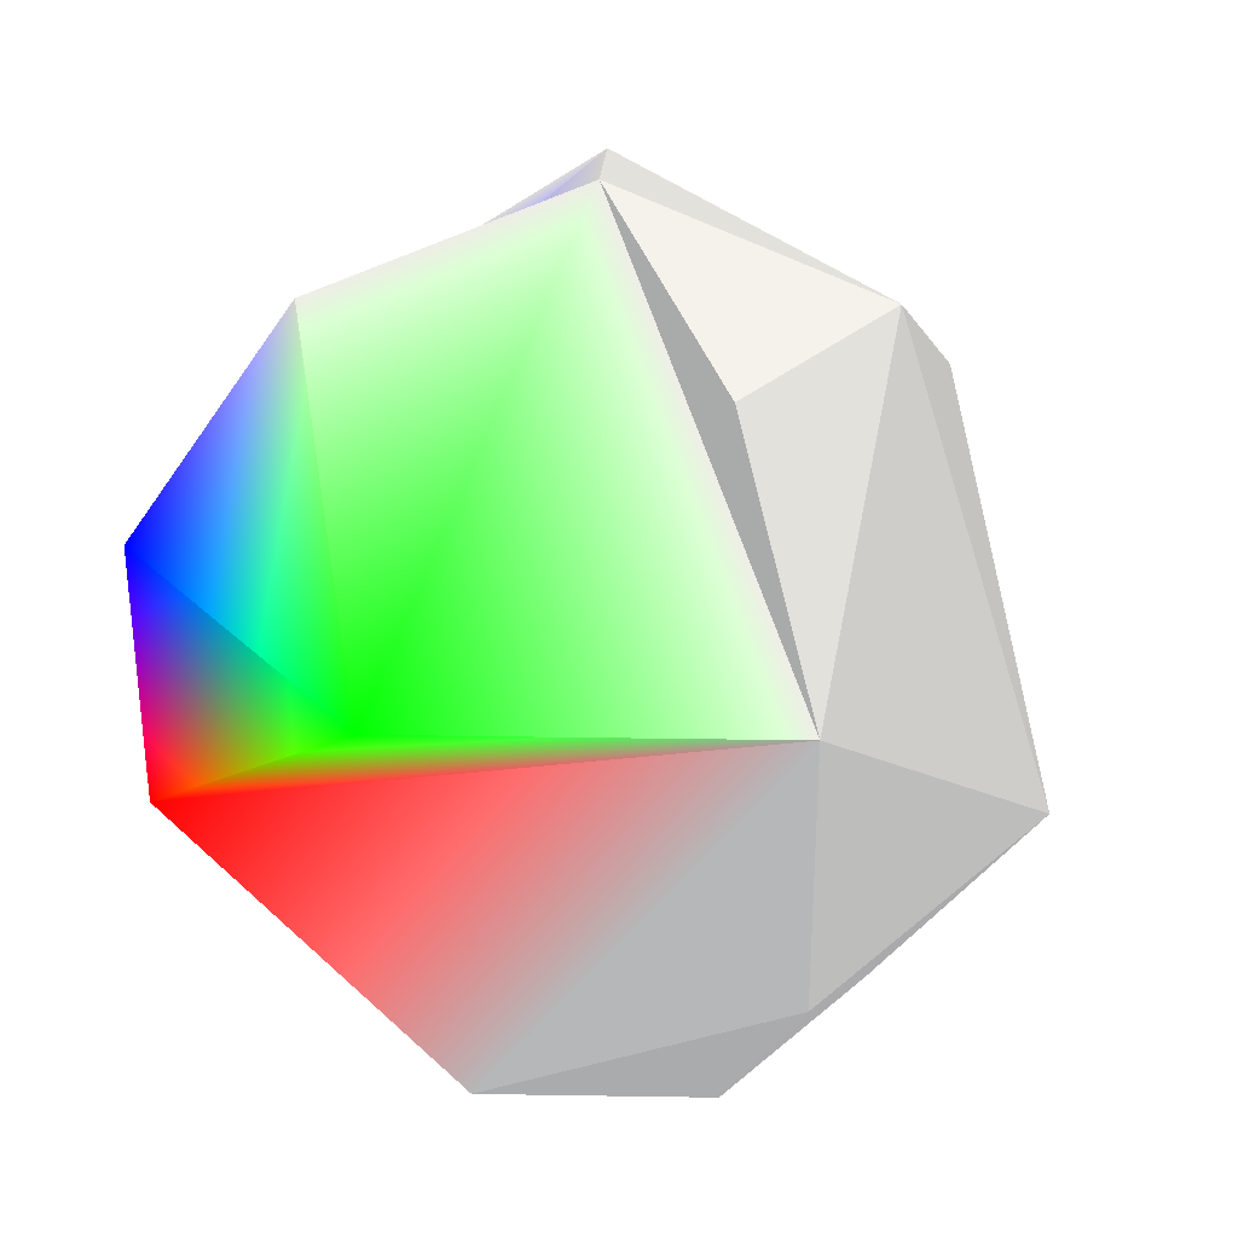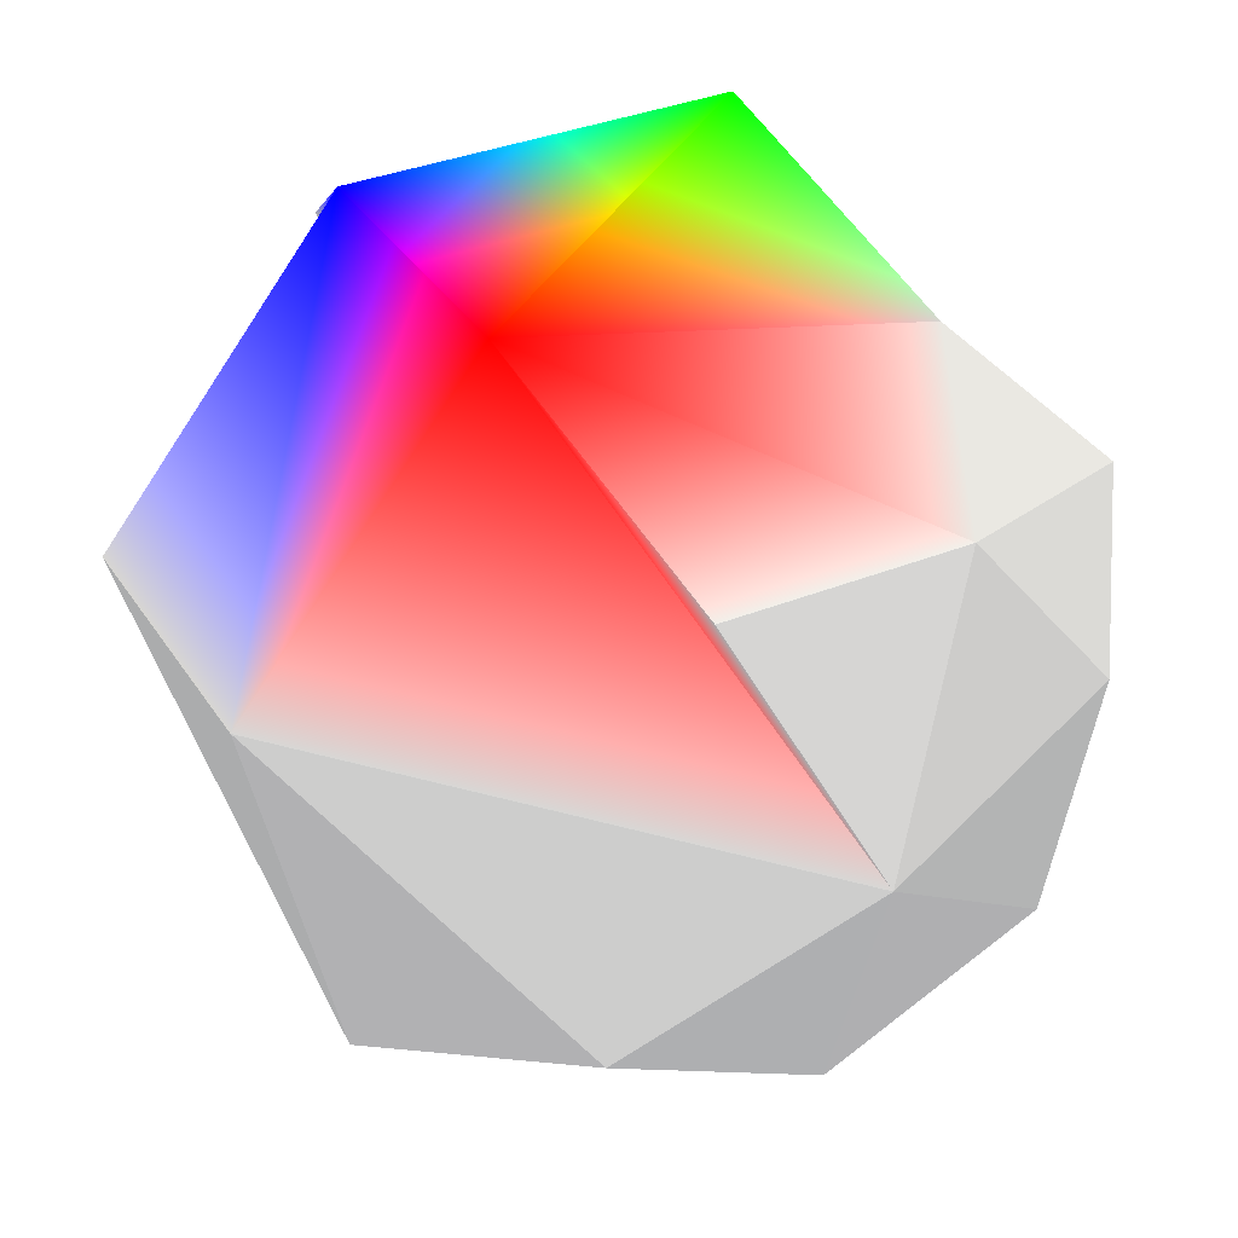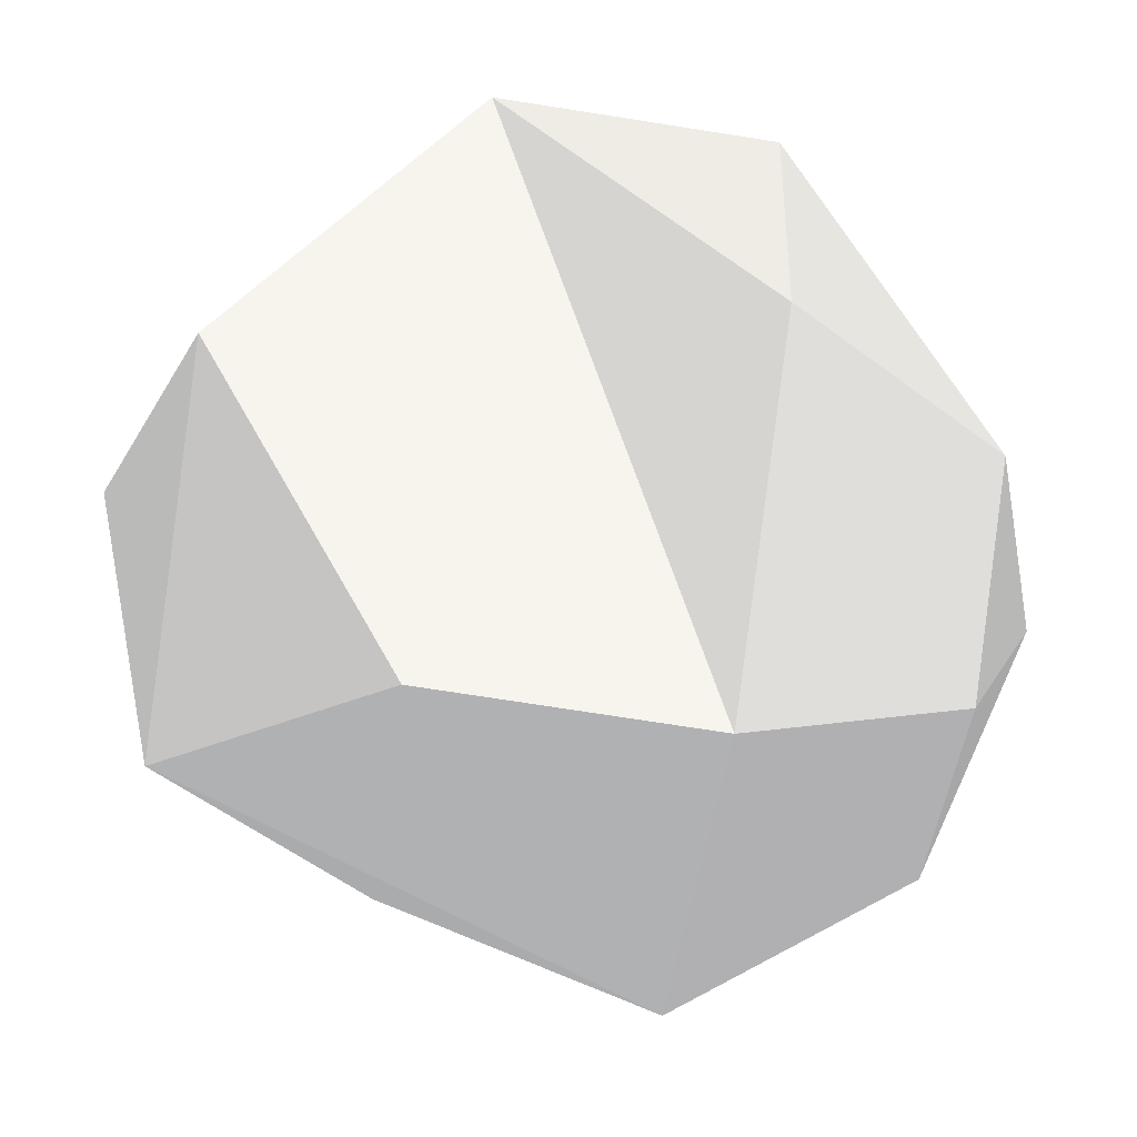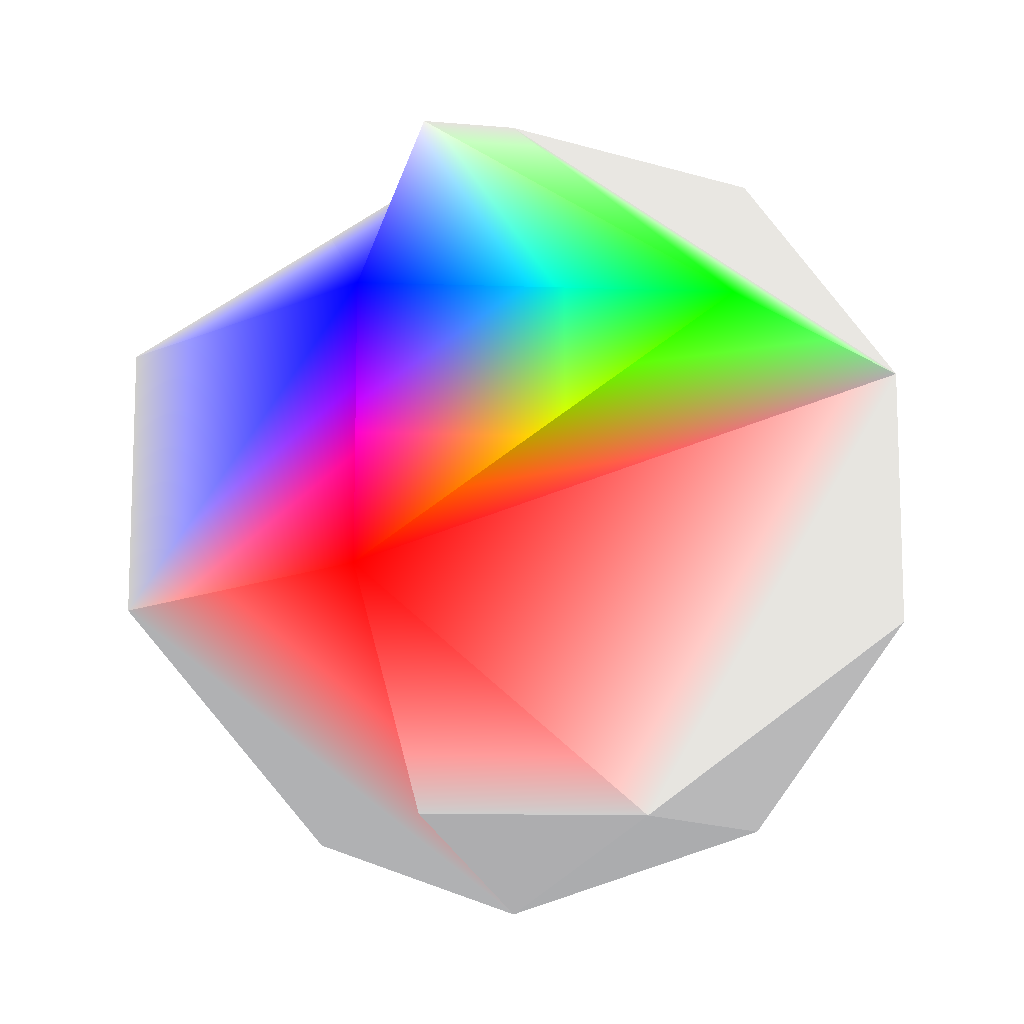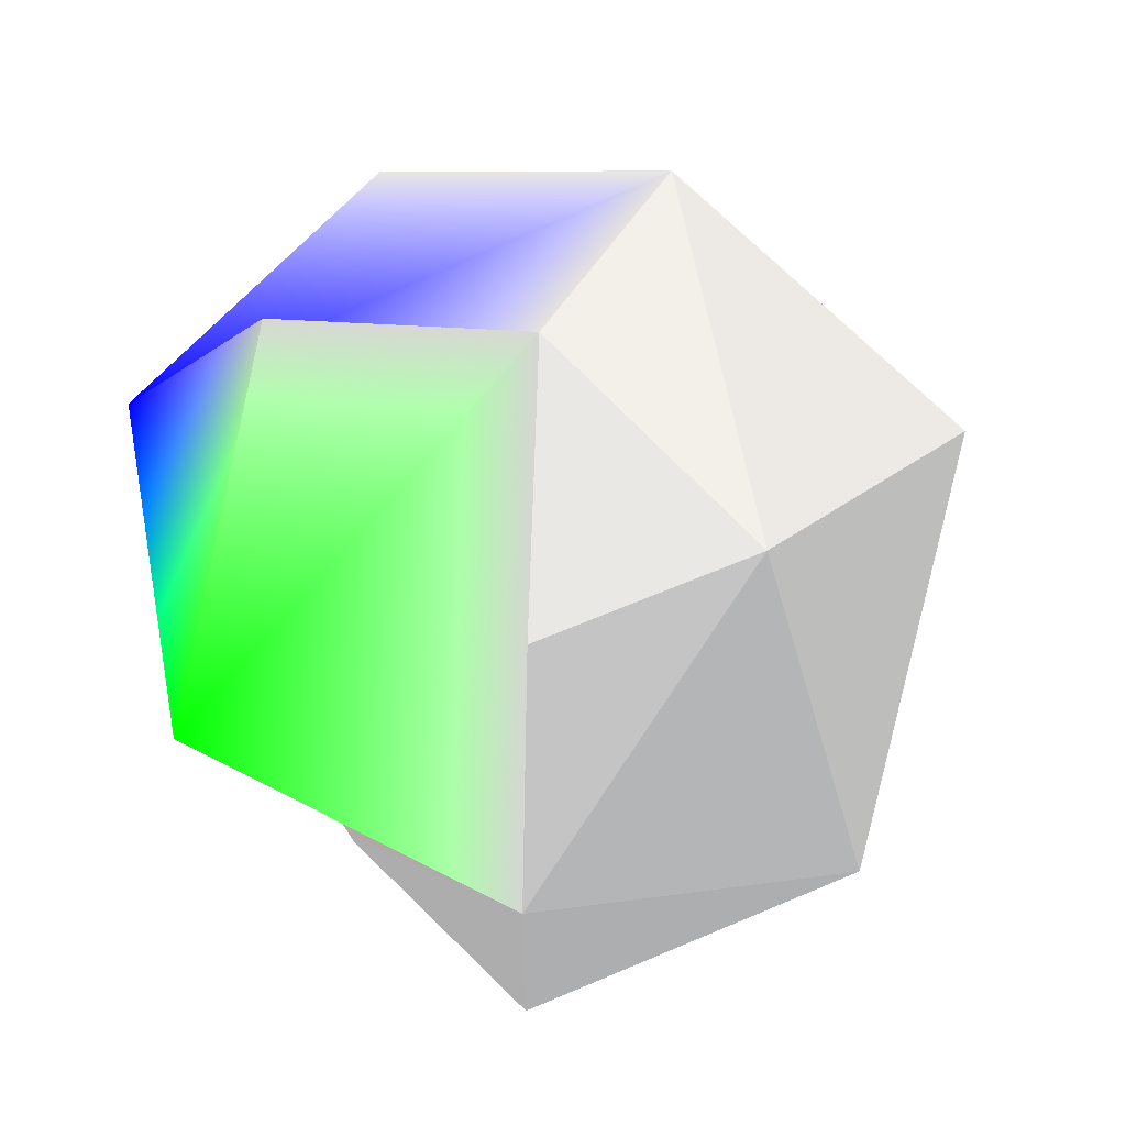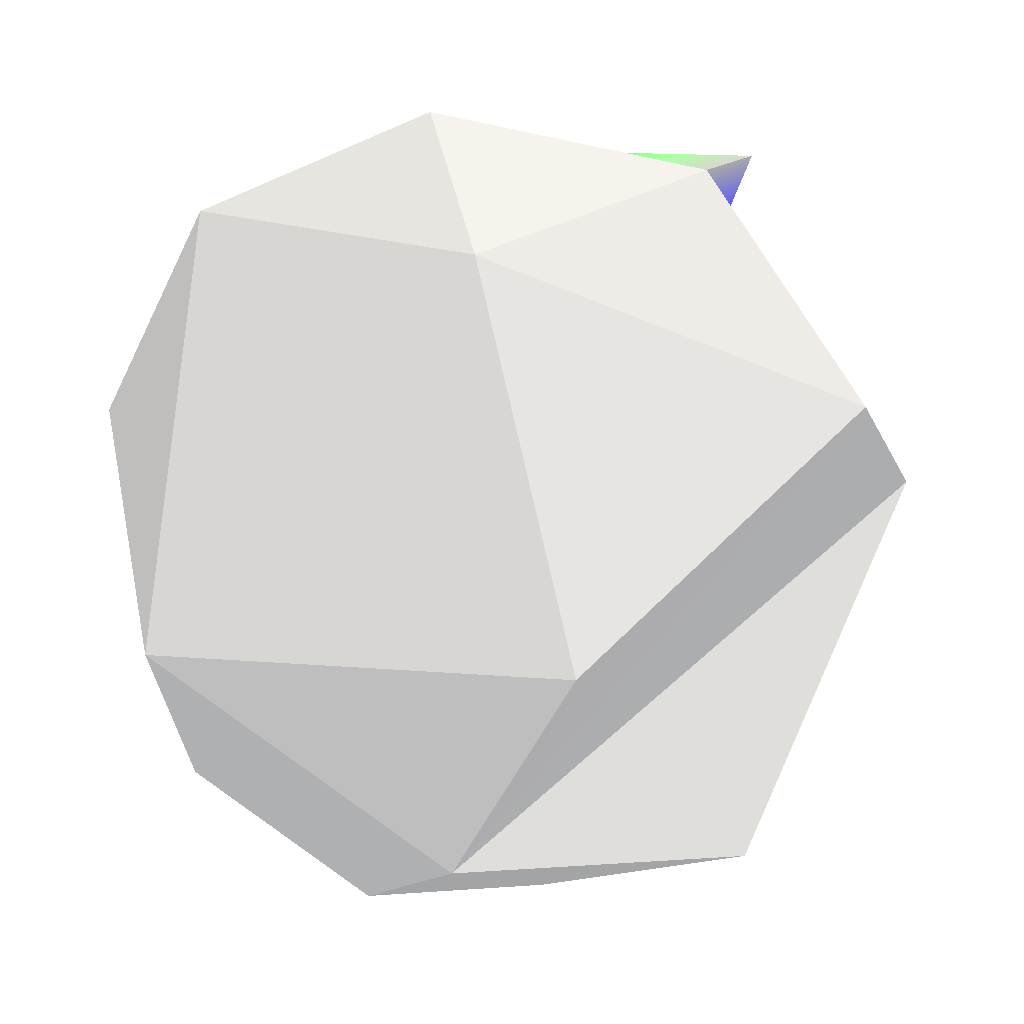
<metadata>
{"format":"obj","ext":"obj","renderer":"f3d","projection":"perspective","resolution":1024,"background":"white","views":[{"elev":32.2,"azim":52.7,"up":"+Y"},{"elev":35.2,"azim":-28.2,"up":"+Z"},{"elev":-73.4,"azim":-98.9,"up":"+Z"},{"elev":-12.1,"azim":-4.8,"up":"+Y"},{"elev":62.6,"azim":79.3,"up":"+Y"},{"elev":-51.6,"azim":155.1,"up":"+Z"}]}
</metadata>
<code>
v 0 -0.309 -0.9511 0.5 0.5 0.5
v 0.4595 -0.809 -0.3665 0.5 0.5 0.5
v 0 -0.809 -0.5878 0.5 0.5 0.5
f 1 2 3
v 0 -1 0 0.5 0.5 0.5
f 4 3 2
v 0 0.309 -0.9511 0.5 0.5 0.5
v 0.7436 -0.309 -0.593 0.5 0.5 0.5
f 5 6 1
v 0.573 -0.809 0.1308 0.5 0.5 0.5
f 6 7 2
f 4 2 7
v 0.4595 0.809 -0.3665 0.5 0.5 0.5
v 0 1 0 0.5 0.5 0.5
v 0.573 0.809 0.1308 0.5 0.5 0.5
f 8 9 10
v 0.9272 -0.309 0.2116 0.5 0.5 0.5
v 0.255 -0.809 0.5296 0.5 0.5 0.5
f 11 12 7
f 4 7 12
v 0.4126 0.309 0.8569 0 1 0
v -0.255 0.809 0.5296 0.5 0.5 0.5
v -0.4126 0.309 0.8569 0 0 1
f 13 14 15
v -0.255 -0.809 0.5296 0.5 0.5 0.5
f 4 12 16
v -0.9272 -0.309 0.2116 0.5 0.5 0.5
v -0.4126 -0.309 0.8569 1 0 0
f 15 17 18
v -0.9272 0.309 0.2116 0.5 0.5 0.5
v -0.7436 -0.309 -0.593 0.5 0.5 0.5
f 19 20 17
v -0.4595 -0.809 -0.3665 0.5 0.5 0.5
f 21 1 3
f 4 21 3
f 1 6 2
f 6 11 7
f 13 15 18
f 15 19 17
f 17 20 21
f 21 20 1
v 0.9272 0.309 0.2116 0.5 0.5 0.5
f 11 6 22
f 6 5 8
f 6 8 22
f 8 10 22
v -0.4595 0.809 -0.3665 0.5 0.5 0.5
f 8 5 23
f 8 23 9
f 22 10 9
f 22 9 13
f 9 14 13
f 11 22 12
f 22 13 18
f 22 18 12
f 18 16 12
f 23 5 1
f 23 1 19
f 1 20 19
f 9 23 15
f 23 19 15
f 15 14 9
f 16 18 4
f 18 17 4
f 17 21 4

</code>
